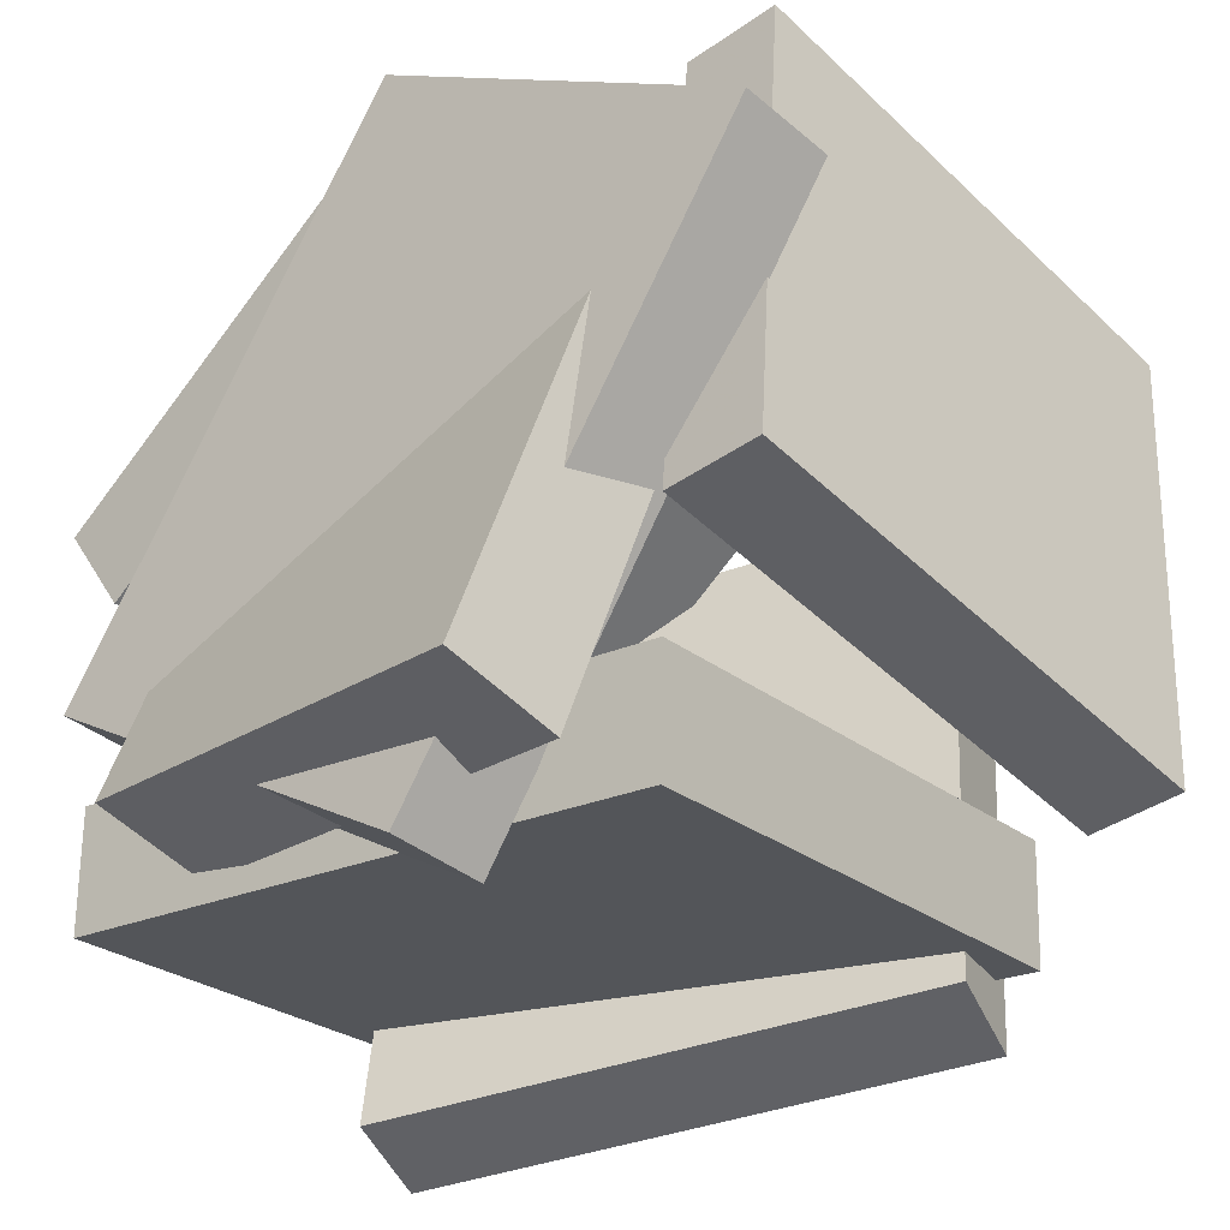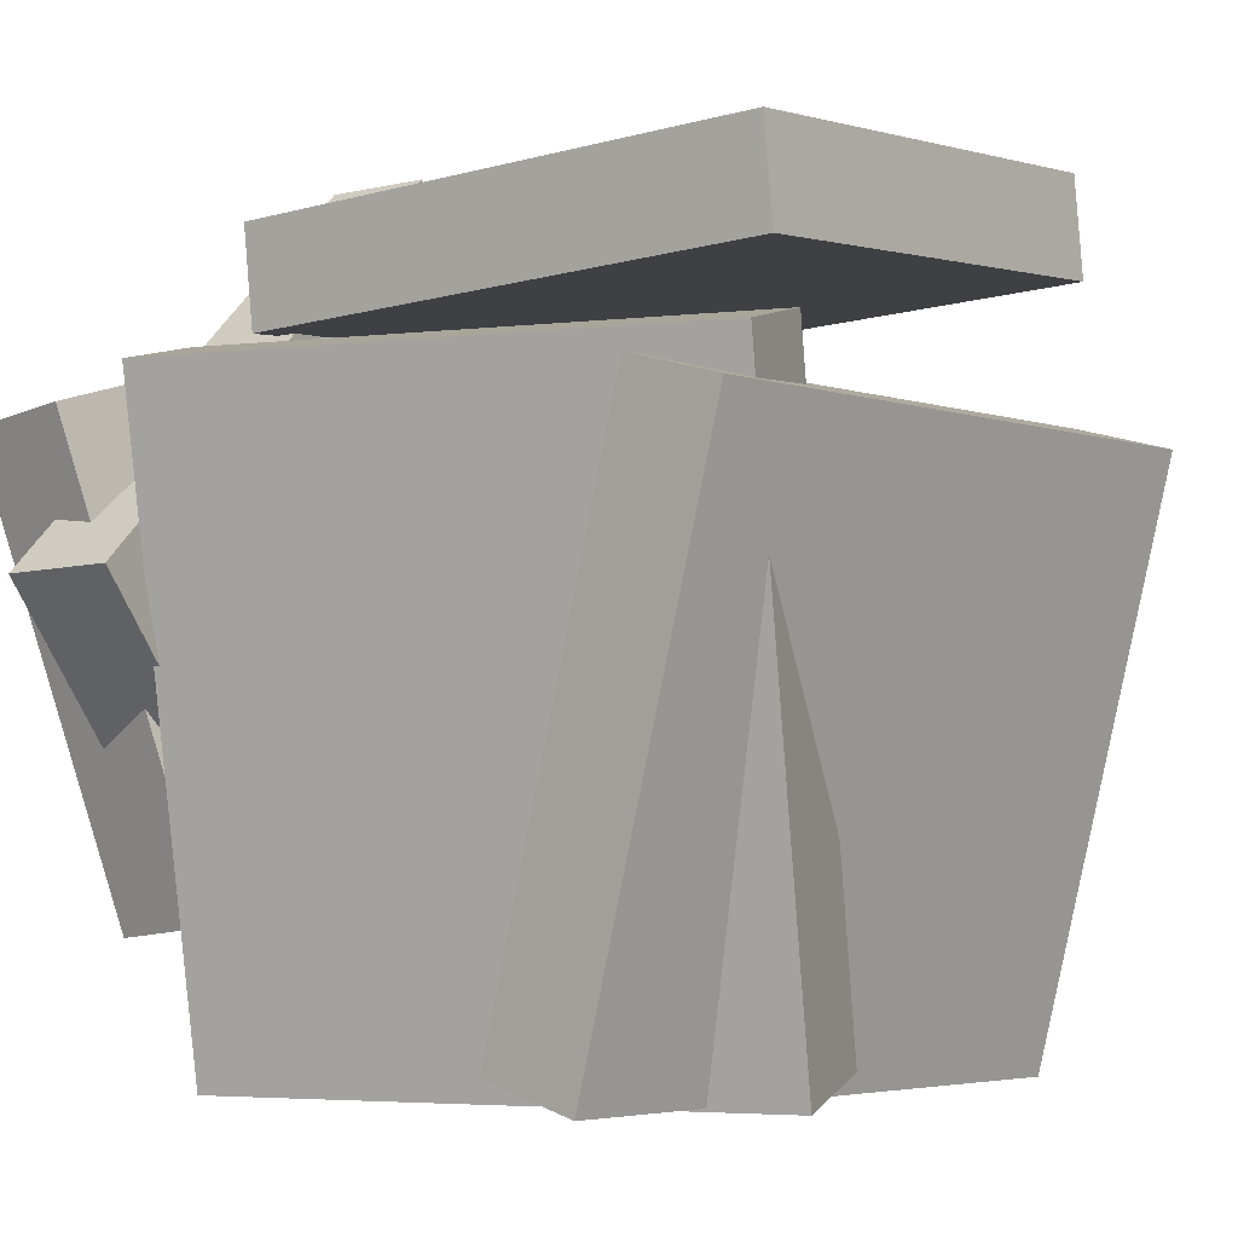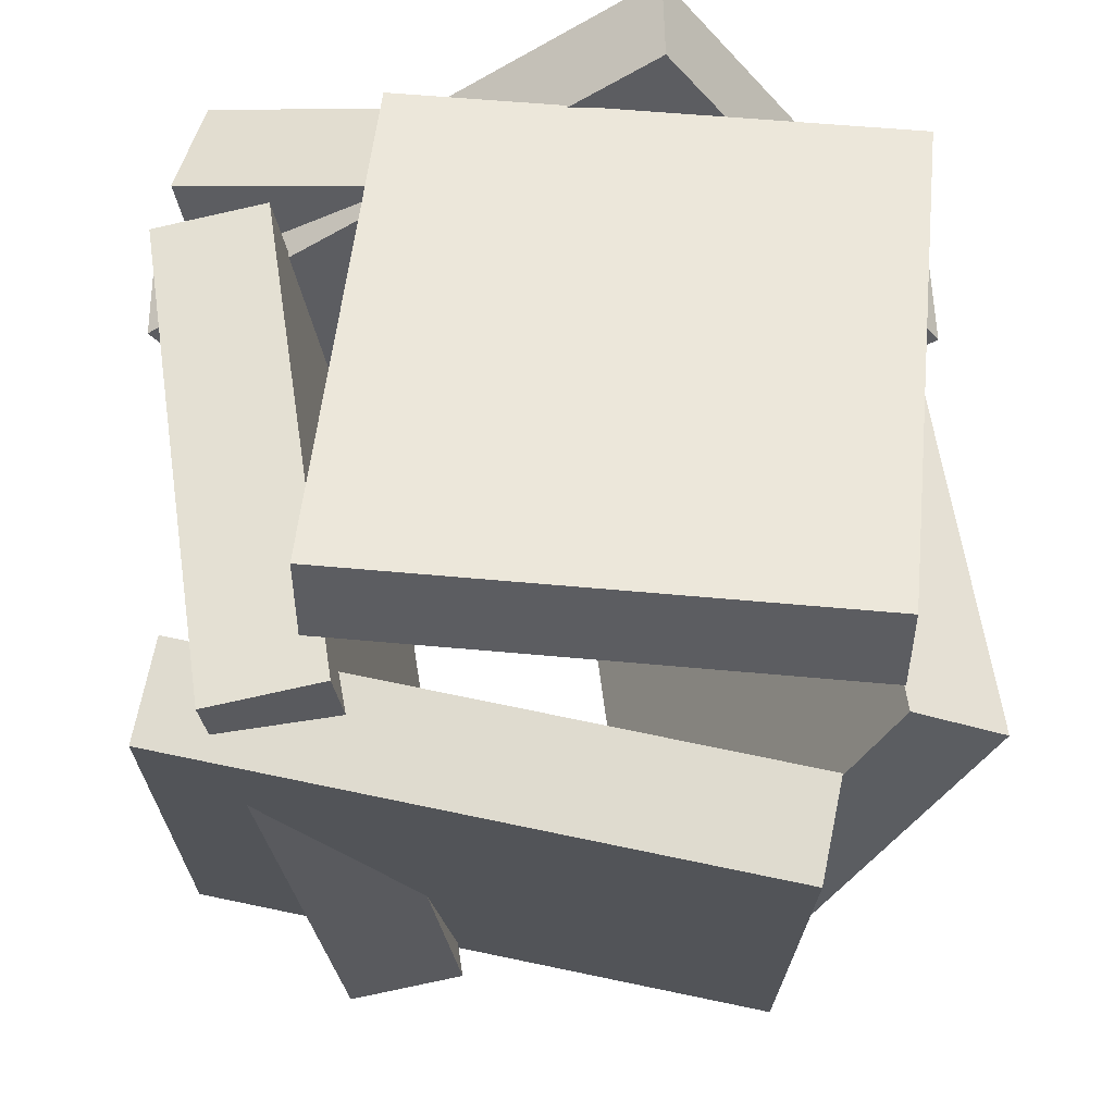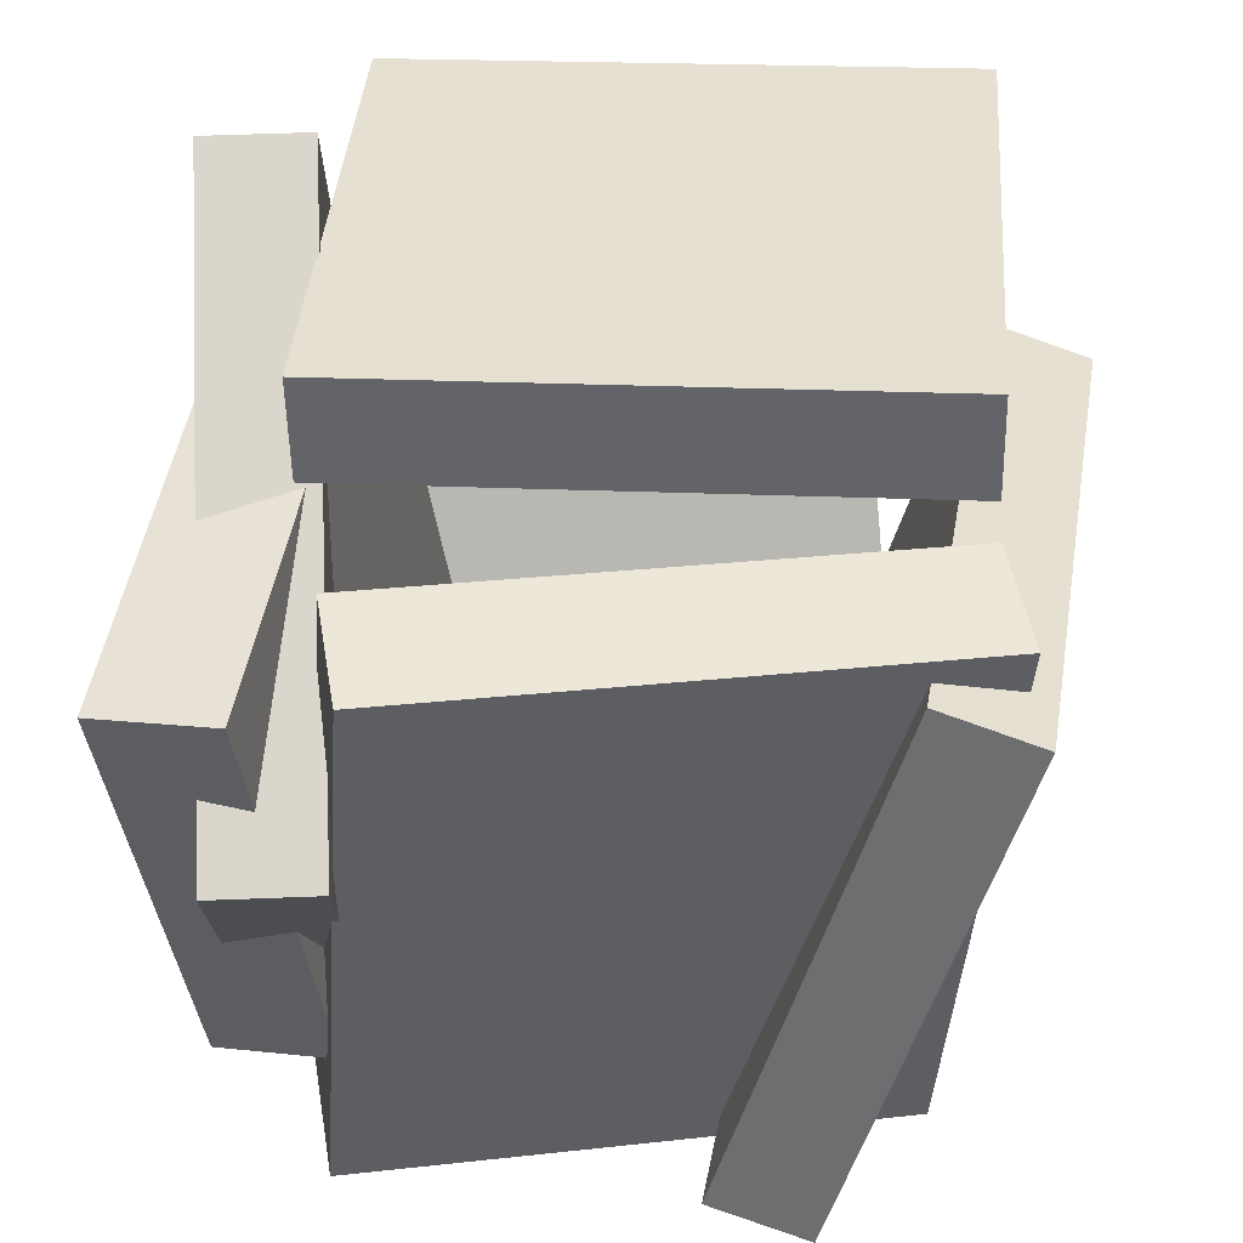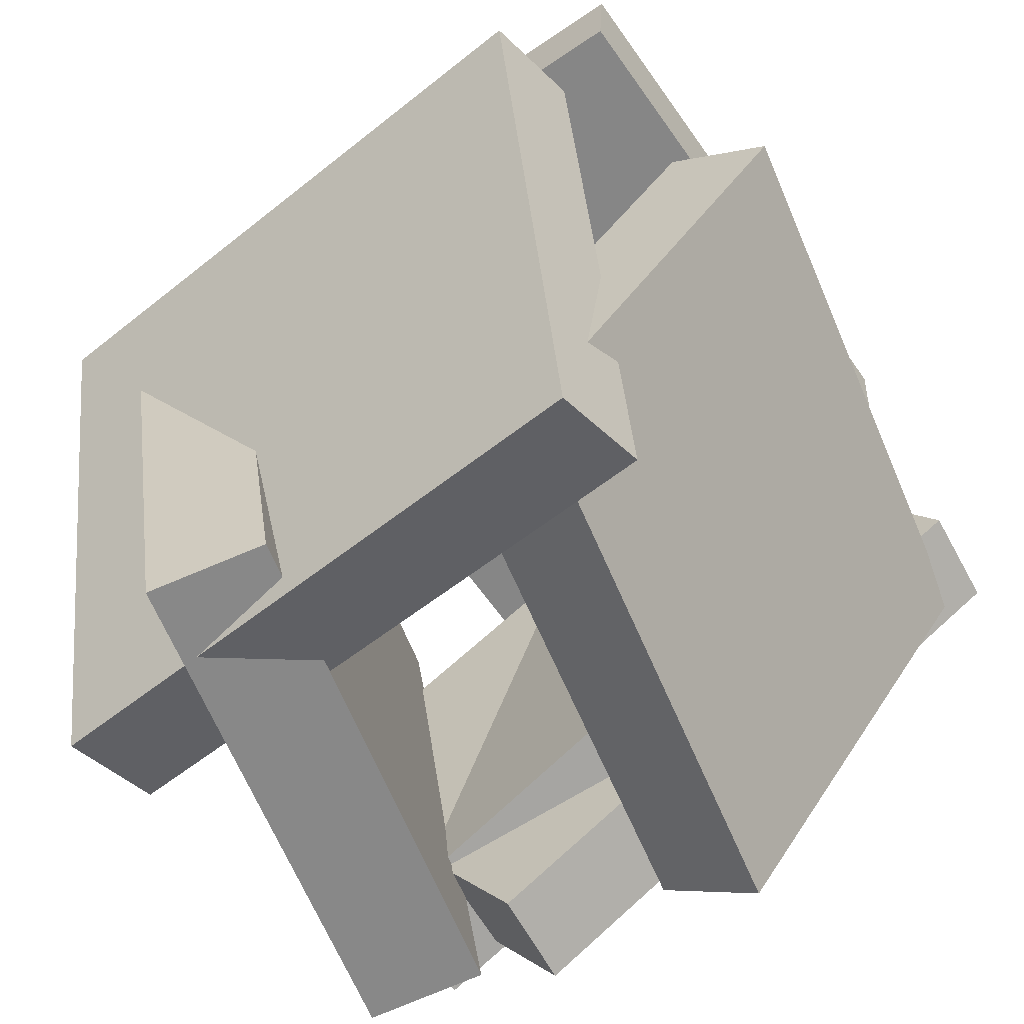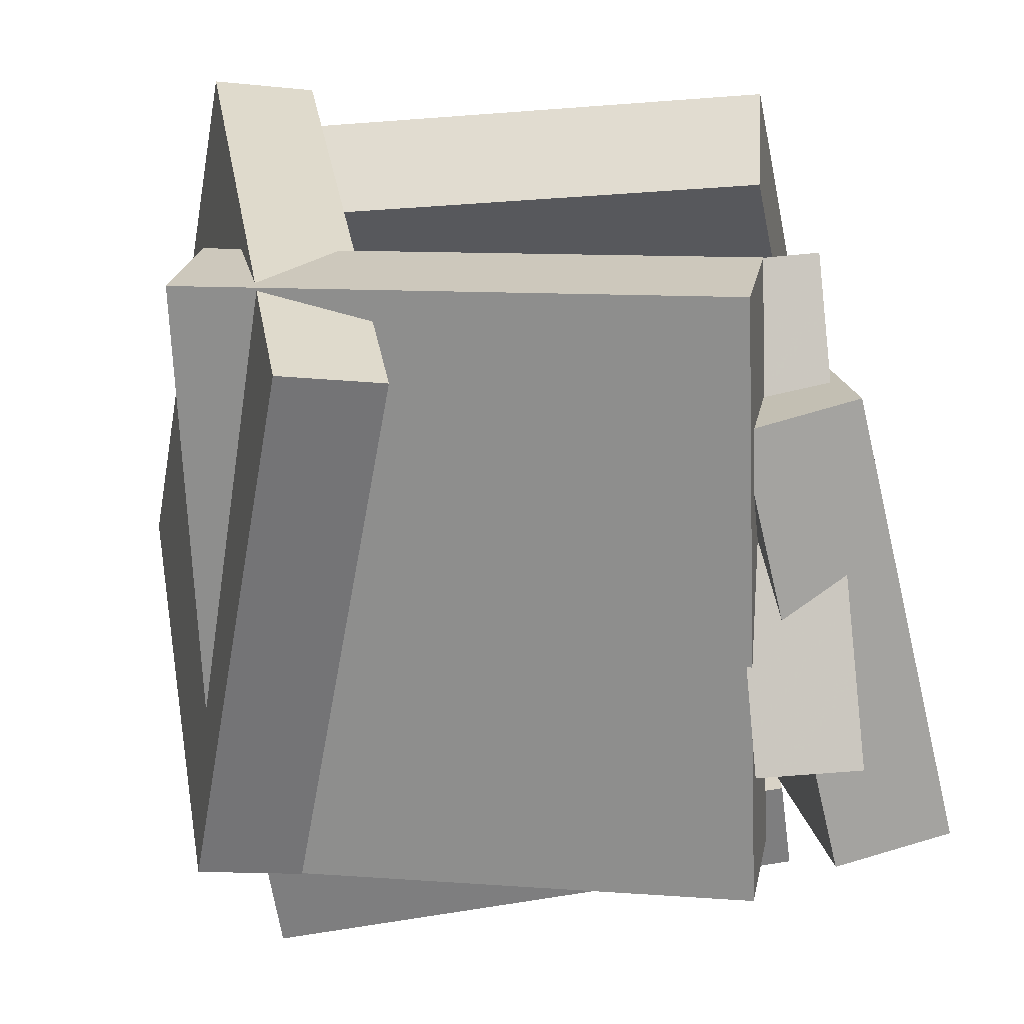
<metadata>
{"format":"obj","ext":"obj","renderer":"f3d","projection":"perspective","resolution":1024,"background":"white","views":[{"elev":-37.8,"azim":126.8,"up":"+Z"},{"elev":0.1,"azim":-148.0,"up":"+Y"},{"elev":57.8,"azim":-88.5,"up":"+Y"},{"elev":-52.0,"azim":176.0,"up":"+Z"},{"elev":-57.8,"azim":-59.0,"up":"+Y"},{"elev":-58.5,"azim":2.4,"up":"+Z"}]}
</metadata>
<code>
v -0.4383 0.398 -0.2442
v -0.4923 0.4044 0.4807
v -0.4254 0.5394 -0.2445
v -0.4794 0.5458 0.4804
v 0.3452 0.3266 -0.1852
v 0.2912 0.3331 0.5397
v 0.3581 0.468 -0.1855
v 0.3041 0.4744 0.5394
f 1.0 7.0 5.0
f 1.0 3.0 7.0
f 1.0 4.0 3.0
f 1.0 2.0 4.0
f 3.0 8.0 7.0
f 3.0 4.0 8.0
f 5.0 7.0 8.0
f 5.0 8.0 6.0
f 1.0 5.0 6.0
f 1.0 6.0 2.0
f 2.0 6.0 8.0
f 2.0 8.0 4.0
v 0.3378 -0.6284 0.2203
v 0.4386 -0.0379 0.5506
v -0.4551 -0.5541 0.3293
v -0.3544 0.03645 0.6595
v 0.3262 -0.5485 0.081
v 0.4269 0.04201 0.4112
v -0.4668 -0.4742 0.19
v -0.366 0.1164 0.5202
f 9.0 15.0 13.0
f 9.0 11.0 15.0
f 9.0 12.0 11.0
f 9.0 10.0 12.0
f 11.0 16.0 15.0
f 11.0 12.0 16.0
f 13.0 15.0 16.0
f 13.0 16.0 14.0
f 9.0 13.0 14.0
f 9.0 14.0 10.0
f 10.0 14.0 16.0
f 10.0 16.0 12.0
v 0.4192 0.02117 -0.5487
v 0.2754 0.03292 -0.5428
v 0.4924 0.5517 0.1802
v 0.3486 0.5635 0.1861
v 0.39 -0.5435 -0.1348
v 0.2463 -0.5318 -0.1289
v 0.4632 -0.01297 0.5942
v 0.3194 -0.00123 0.6001
f 17.0 23.0 21.0
f 17.0 19.0 23.0
f 17.0 20.0 19.0
f 17.0 18.0 20.0
f 19.0 24.0 23.0
f 19.0 20.0 24.0
f 21.0 23.0 24.0
f 21.0 24.0 22.0
f 17.0 21.0 22.0
f 17.0 22.0 18.0
f 18.0 22.0 24.0
f 18.0 24.0 20.0
v 0.2775 -0.6023 -0.3749
v -0.4835 -0.5816 -0.2382
v 0.2767 0.2707 -0.512
v -0.4843 0.2914 -0.3753
v 0.3078 -0.5764 -0.21
v -0.4532 -0.5557 -0.07334
v 0.307 0.2966 -0.3471
v -0.454 0.3173 -0.2104
f 25.0 31.0 29.0
f 25.0 27.0 31.0
f 25.0 28.0 27.0
f 25.0 26.0 28.0
f 27.0 32.0 31.0
f 27.0 28.0 32.0
f 29.0 31.0 32.0
f 29.0 32.0 30.0
f 25.0 29.0 30.0
f 25.0 30.0 26.0
f 26.0 30.0 32.0
f 26.0 32.0 28.0
v 0.4288 -0.4259 -0.3328
v 0.2667 -0.4009 -0.3674
v 0.5534 0.2004 -0.4638
v 0.3913 0.2255 -0.4984
v 0.3133 -0.2655 0.3244
v 0.1512 -0.2405 0.2898
v 0.4379 0.3609 0.1934
v 0.2758 0.3859 0.1588
f 33.0 39.0 37.0
f 33.0 35.0 39.0
f 33.0 36.0 35.0
f 33.0 34.0 36.0
f 35.0 40.0 39.0
f 35.0 36.0 40.0
f 37.0 39.0 40.0
f 37.0 40.0 38.0
f 33.0 37.0 38.0
f 33.0 38.0 34.0
f 34.0 38.0 40.0
f 34.0 40.0 36.0
v -0.3243 -0.569 -0.4759
v -0.4731 -0.6155 0.3833
v -0.5015 0.2253 -0.4636
v -0.6503 0.1789 0.3955
v -0.1824 -0.5378 -0.4496
v -0.3313 -0.5843 0.4095
v -0.3596 0.2566 -0.4373
v -0.5084 0.2101 0.4218
f 41.0 47.0 45.0
f 41.0 43.0 47.0
f 41.0 44.0 43.0
f 41.0 42.0 44.0
f 43.0 48.0 47.0
f 43.0 44.0 48.0
f 45.0 47.0 48.0
f 45.0 48.0 46.0
f 41.0 45.0 46.0
f 41.0 46.0 42.0
f 42.0 46.0 48.0
f 42.0 48.0 44.0

</code>
